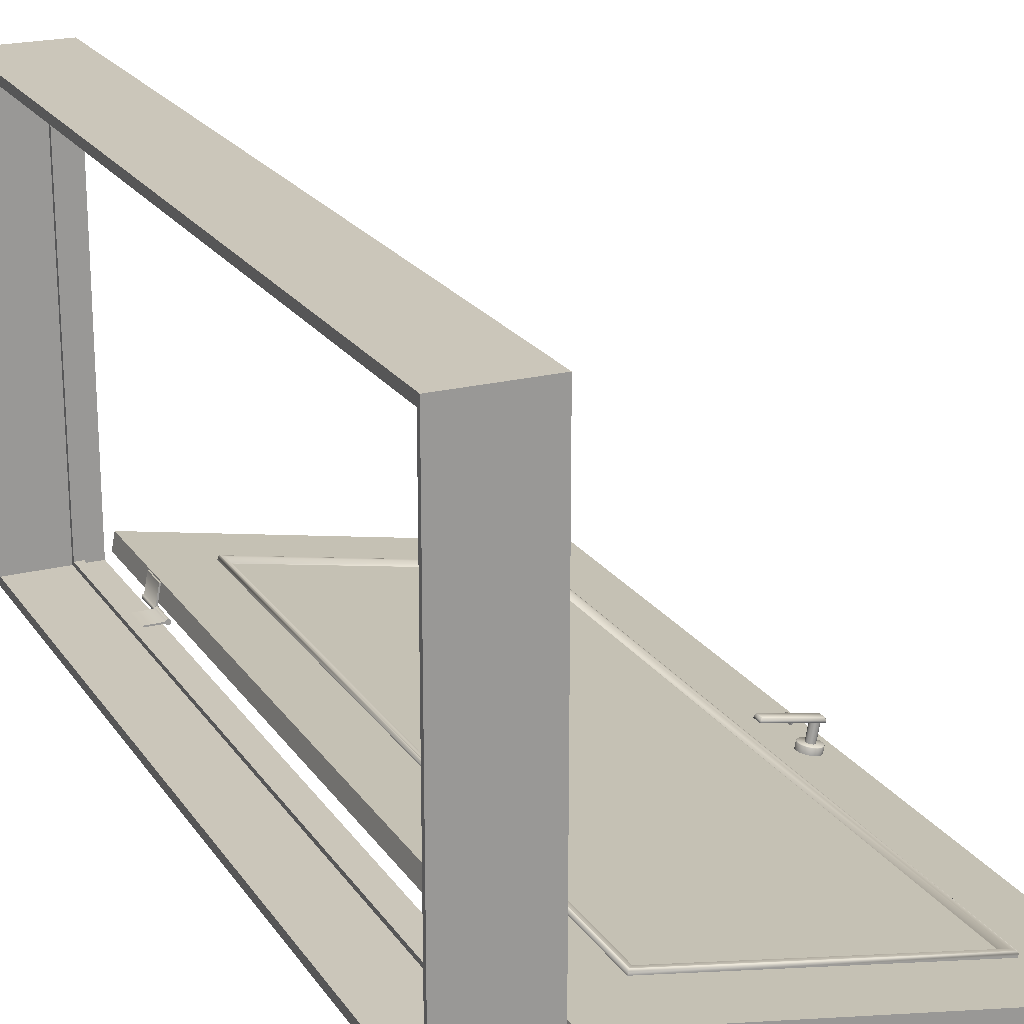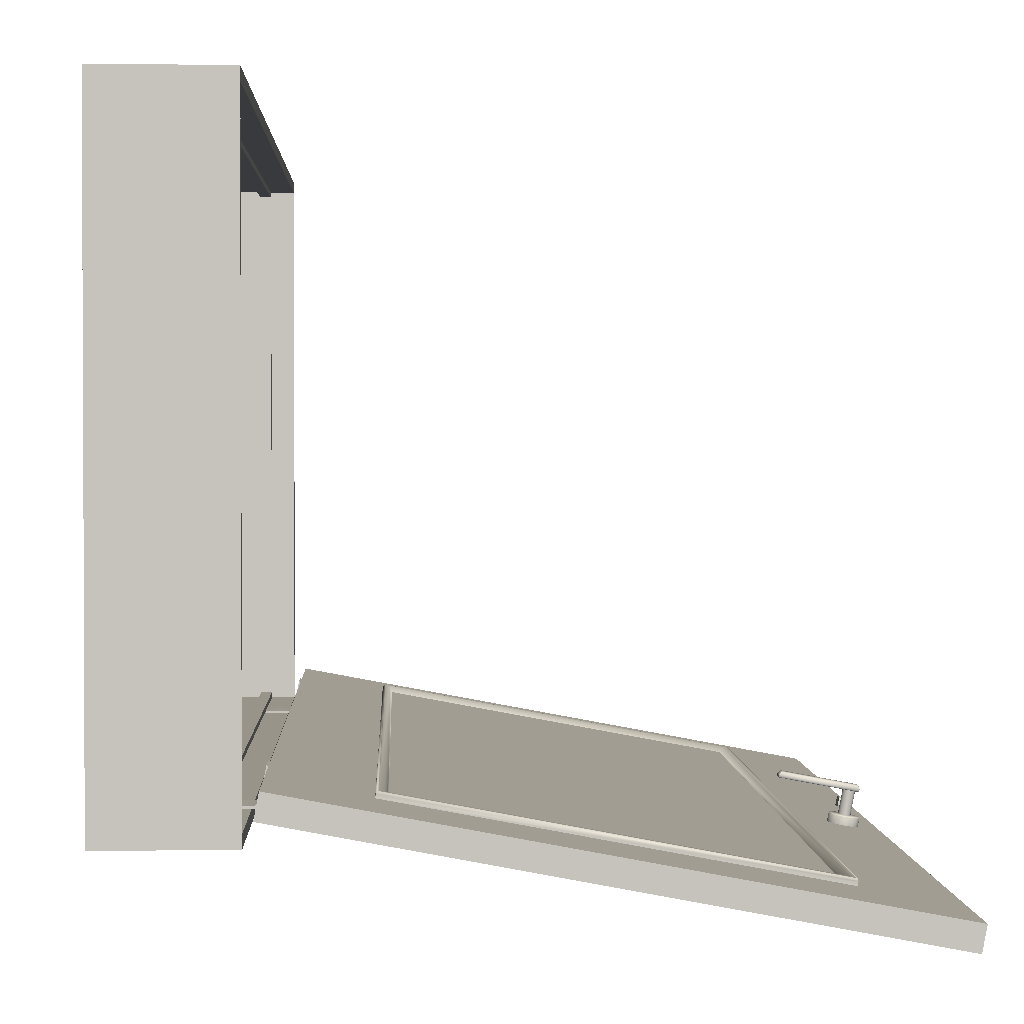
<metadata>
{"format":"obj","ext":"obj","renderer":"f3d","projection":"perspective","resolution":1024,"background":"white","views":[{"elev":21.1,"azim":-24.5,"up":"+Z"},{"elev":1.7,"azim":-2.0,"up":"+Z"}]}
</metadata>
<code>
g default
v 150.4 103.2 -277.3
v 150.4 100.8 -277.3
v 150.8 103.2 -277.3
v 150.8 100.8 -277.3
v 151 103 -275.9
v 151 101 -275.9
v 150.6 103 -275.8
v 150.6 101 -275.8
v 150.8 103.2 -277.2
v 150.8 100.7 -277.2
v 150.4 103.2 -277.1
v 150.4 100.7 -277.1
v 151 103.1 -276
v 151 100.9 -276
v 150.6 103.1 -276
v 150.6 100.9 -276
g door02_lock
f 6 5 7 8
f 3 9 10 4
f 3 1 11 9
f 4 10 12 2
f 1 2 12 11
f 14 13 5 6
f 9 13 14 10
f 15 13 9 11
f 5 13 15 7
f 16 14 6 8
f 10 14 16 12
f 16 15 11 12
f 7 15 16 8
g default
v 148.5 95 -288.4
v 148.9 94.93 -288.5
v 149.2 94.71 -288.5
v 149.4 94.38 -288.6
v 149.5 94 -288.6
v 149.4 93.62 -288.6
v 149.2 93.29 -288.5
v 148.9 93.07 -288.5
v 148.5 93 -288.4
v 148.1 93.07 -288.3
v 147.8 93.29 -288.3
v 147.6 93.62 -288.2
v 147.5 94 -288.2
v 147.6 94.38 -288.2
v 147.8 94.71 -288.3
v 148.1 94.93 -288.3
v 149.2 95 -284.5
v 149.6 94.93 -284.6
v 149.9 94.71 -284.6
v 150.1 94.38 -284.7
v 150.2 94 -284.7
v 150.1 93.62 -284.7
v 149.9 93.29 -284.6
v 149.6 93.07 -284.6
v 149.2 93 -284.5
v 148.8 93.07 -284.4
v 148.5 93.29 -284.4
v 148.3 93.62 -284.3
v 148.2 94 -284.3
v 148.3 94.38 -284.3
v 148.5 94.71 -284.4
v 148.8 94.93 -284.4
v 137.3 95.15 -286.3
v 149.9 95.15 -288.7
v 149.9 92.85 -288.7
v 137.3 92.85 -286.3
v 149.9 95.15 -288.8
v 149.5 94.9 -289.5
v 149.5 93.1 -289.5
v 149.9 92.85 -288.8
v 149.4 94.9 -289.6
v 137.3 94.9 -287.3
v 137.3 93.1 -287.3
v 149.4 93.1 -289.6
v 137.3 94.9 -287.2
v 137.2 95.15 -286.4
v 137.2 92.85 -286.4
v 137.3 93.1 -287.2
v 137.4 95 -287.2
v 149.4 95 -289.5
v 149.8 95.25 -288.8
v 137.3 95.25 -286.4
v 137.3 92.75 -286.4
v 149.8 92.75 -288.8
v 149.4 93 -289.5
v 137.4 93 -287.2
v 149.8 95.25 -289.2
v 149.9 95.15 -289.2
v 137.2 95.25 -286.8
v 149.9 92.85 -289.2
v 137.1 95.15 -286.8
v 149.8 92.75 -289.2
v 137.1 92.85 -286.8
v 137.2 92.75 -286.8
v 151.2 95 -273.7
v 151.6 94.93 -273.7
v 151.9 94.71 -273.8
v 152.1 94.38 -273.8
v 152.2 94 -273.9
v 152.1 93.62 -273.8
v 151.9 93.29 -273.8
v 151.6 93.07 -273.7
v 151.2 93 -273.7
v 150.9 93.07 -273.6
v 150.5 93.29 -273.5
v 150.3 93.62 -273.5
v 150.3 94 -273.5
v 150.3 94.38 -273.5
v 150.5 94.71 -273.5
v 150.9 94.93 -273.6
v 150.5 95 -277.6
v 150.9 94.93 -277.7
v 151.2 94.71 -277.7
v 151.4 94.38 -277.8
v 151.5 94 -277.8
v 151.4 93.62 -277.8
v 151.2 93.29 -277.7
v 150.9 93.07 -277.7
v 150.5 93 -277.6
v 150.1 93.07 -277.5
v 149.8 93.29 -277.5
v 149.6 93.62 -277.4
v 149.5 94 -277.4
v 149.6 94.38 -277.4
v 149.8 94.71 -277.5
v 150.1 94.93 -277.5
v 140 95.15 -271.6
v 152.6 95.15 -273.9
v 152.6 92.85 -273.9
v 140 92.85 -271.6
v 152.7 95.15 -273.8
v 152.6 94.9 -273
v 152.6 93.1 -273
v 152.7 92.85 -273.8
v 152.6 94.9 -272.9
v 140.5 94.9 -270.6
v 140.5 93.1 -270.6
v 152.6 93.1 -272.9
v 140.3 94.9 -270.7
v 140 95.15 -271.5
v 140 92.85 -271.5
v 140.3 93.1 -270.7
v 140.4 95 -270.7
v 152.5 95 -273
v 152.6 95.25 -273.8
v 140.1 95.25 -271.5
v 140.1 92.75 -271.5
v 152.6 92.75 -273.8
v 152.5 93 -273
v 140.4 93 -270.7
v 152.7 95.25 -273.4
v 152.8 95.15 -273.5
v 140.1 95.25 -271.1
v 152.8 92.85 -273.5
v 140 95.15 -271.1
v 152.7 92.75 -273.4
v 140 92.85 -271.1
v 140.1 92.75 -271.1
g door03_handle
g default
v 76.88 1 -265.4
v 76.88 200 -265.4
v 141.4 200 -277.4
v 141.4 1 -277.4
v 141.4 185 -277.4
v 156.1 200 -280.2
v 76.88 185 -265.4
v 62.13 200 -262.6
v 141.4 16 -277.4
v 156.1 1 -280.2
v 76.88 16 -265.4
v 62.13 1 -262.6
v 139.7 183.3 -277.1
v 78.55 183.3 -265.7
v 139.7 17.7 -277.1
v 78.55 17.7 -265.7
v 139.6 183.2 -277.1
v 78.65 183.2 -265.7
v 139.6 17.8 -277.1
v 78.65 17.8 -265.7
v 78.17 17.12 -264.6
v 140.5 17.12 -276.2
v 78.17 183.9 -264.6
v 140.5 183.9 -276.2
v 77 16 -264.7
v 141.5 16 -276.8
v 77 185 -264.7
v 141.5 185 -276.8
v 141.4 16.19 -276.4
v 77.25 16.19 -264.4
v 141.4 184.8 -276.4
v 77.25 184.8 -264.4
v 141.2 184.7 -276.4
v 77.39 184.7 -264.4
v 141.2 16.33 -276.4
v 77.39 16.33 -264.4
v 76.14 1 -269.3
v 76.14 200 -269.3
v 140.6 200 -281.4
v 140.6 1 -281.4
v 140.6 185 -281.4
v 155.4 200 -284.1
v 76.14 185 -269.3
v 61.4 200 -266.5
v 140.6 16 -281.4
v 155.4 1 -284.1
v 76.14 16 -269.3
v 61.4 1 -266.5
v 139 183.3 -281
v 77.81 183.3 -269.6
v 139 17.7 -281
v 77.81 17.7 -269.6
v 138.9 183.2 -281
v 77.91 183.2 -269.6
v 138.9 17.8 -281
v 77.91 17.8 -269.6
v 77.07 17.12 -270.5
v 139.4 17.12 -282.1
v 77.07 183.9 -270.5
v 139.4 183.9 -282.1
v 76.02 16 -269.9
v 140.5 16 -282
v 76.02 185 -269.9
v 140.5 185 -282
v 140.3 16.19 -282.3
v 76.14 16.19 -270.3
v 140.3 184.8 -282.3
v 76.14 184.8 -270.3
v 140.1 184.7 -282.3
v 76.28 184.7 -270.3
v 140.1 16.33 -282.3
v 76.28 16.33 -270.3
v 149.5 91.5 -283
v 150.4 91.69 -283.2
v 151.2 92.23 -283.3
v 151.8 93.04 -283.4
v 151.9 94 -283.5
v 151.8 94.96 -283.4
v 151.2 95.77 -283.3
v 150.4 96.31 -283.2
v 149.5 96.5 -283
v 148.5 96.31 -282.8
v 147.8 95.77 -282.7
v 147.2 94.96 -282.6
v 147 94 -282.5
v 147.2 93.04 -282.6
v 147.8 92.23 -282.7
v 148.5 91.69 -282.8
v 149.2 91.61 -284.5
v 150.1 91.79 -284.7
v 150.9 92.31 -284.8
v 151.4 93.09 -284.9
v 151.6 94 -284.9
v 151.4 94.91 -284.9
v 150.9 95.69 -284.8
v 150.1 96.21 -284.7
v 149.2 96.39 -284.5
v 148.3 96.21 -284.3
v 147.6 95.69 -284.2
v 147 94.91 -284.1
v 146.9 94 -284
v 147 93.09 -284.1
v 147.6 92.31 -284.2
v 148.3 91.79 -284.3
v 149.2 94 -284.5
v 151 95.77 -284.7
v 151.5 94.96 -284.8
v 150.2 96.31 -284.5
v 151.7 94 -284.8
v 149.2 96.5 -284.3
v 151.5 93.04 -284.8
v 148.3 96.31 -284.2
v 151 92.23 -284.7
v 147.5 95.77 -284
v 150.2 91.69 -284.5
v 147 94.96 -283.9
v 149.2 91.5 -284.3
v 146.8 94 -283.9
v 148.3 91.69 -284.2
v 147 93.04 -283.9
v 147.5 92.23 -284
v 150.2 91.5 -279.1
v 151.2 91.69 -279.3
v 152 92.23 -279.4
v 152.5 93.04 -279.5
v 152.7 94 -279.5
v 152.5 94.96 -279.5
v 152 95.77 -279.4
v 151.2 96.31 -279.3
v 150.2 96.5 -279.1
v 149.3 96.31 -278.9
v 148.5 95.77 -278.8
v 148 94.96 -278.7
v 147.8 94 -278.6
v 148 93.04 -278.7
v 148.5 92.23 -278.8
v 149.3 91.69 -278.9
v 150.5 91.61 -277.6
v 151.4 91.79 -277.8
v 152.2 92.31 -277.9
v 152.7 93.09 -278
v 152.9 94 -278
v 152.7 94.91 -278
v 152.2 95.69 -277.9
v 151.4 96.21 -277.8
v 150.5 96.39 -277.6
v 149.6 96.21 -277.4
v 148.8 95.69 -277.3
v 148.3 94.91 -277.2
v 148.2 94 -277.2
v 148.3 93.09 -277.2
v 148.8 92.31 -277.3
v 149.6 91.79 -277.4
v 150.5 94 -277.6
v 152.2 95.77 -278.1
v 152.7 94.96 -278.2
v 151.4 96.31 -277.9
v 152.9 94 -278.2
v 150.5 96.5 -277.8
v 152.7 93.04 -278.2
v 149.5 96.31 -277.6
v 152.2 92.23 -278.1
v 148.7 95.77 -277.4
v 151.4 91.69 -277.9
v 148.2 94.96 -277.3
v 150.5 91.5 -277.8
v 148 94 -277.3
v 149.5 91.69 -277.6
v 148.2 93.04 -277.3
v 148.7 92.23 -277.4
v 60.98 179.5 -267.7
v 60.39 179.5 -267.6
v 60.57 179.5 -267.3
v 60.91 179.5 -267.1
v 61.27 179.5 -267.2
v 61.52 179.5 -267.5
v 61.57 179.5 -267.8
v 61.39 179.5 -268.2
v 61.06 179.5 -268.3
v 60.7 179.5 -268.2
v 60.44 179.5 -268
v 60.39 173 -267.6
v 60.57 173 -267.3
v 60.91 173 -267.1
v 61.27 173 -267.2
v 61.52 173 -267.5
v 61.57 173 -267.8
v 61.39 173 -268.2
v 61.06 173 -268.3
v 60.7 173 -268.2
v 60.44 173 -268
v 60.98 173 -267.7
v 61.72 179.5 -262.8
v 62.08 179.5 -262.8
v 61.72 173 -262.8
v 62.08 173 -262.8
v 60.98 39.5 -267.7
v 60.39 39.5 -267.6
v 60.57 39.5 -267.3
v 60.91 39.5 -267.1
v 61.27 39.5 -267.2
v 61.52 39.5 -267.5
v 61.57 39.5 -267.8
v 61.39 39.5 -268.2
v 61.06 39.5 -268.3
v 60.7 39.5 -268.2
v 60.44 39.5 -268
v 60.39 33 -267.6
v 60.57 33 -267.3
v 60.91 33 -267.1
v 61.27 33 -267.2
v 61.52 33 -267.5
v 61.57 33 -267.8
v 61.39 33 -268.2
v 61.06 33 -268.3
v 60.7 33 -268.2
v 60.44 33 -268
v 60.98 33 -267.7
v 61.72 39.5 -262.8
v 62.08 39.5 -262.8
v 61.72 33 -262.8
v 62.08 33 -262.8
g door03
g default
v 40 202 -270
v 60 202 -270
v 53.75 199 -267
v 55.75 199 -267
v 40 202 -268
v 60 202 -268
v 40 200 -268
v 60 200 -268
v 53.75 200 -268
v 55.75 200 -268
v 40 1e-06 -270
v 60 -1e-06 -270
v 53.75 1 -268
v 55.75 1 -268
v 53.75 1 -267
v 55.75 1 -267
v 40 1 -268
v 40 1e-06 -268
v 60 1 -268
v 60 -1e-06 -268
v 40 202 -170
v 60 202 -170
v 53.75 199 -173
v 55.75 199 -173
v 40 202 -172
v 60 202 -172
v 40 200 -172
v 60 200 -172
v 53.75 200 -172
v 55.75 200 -172
v 40 1e-06 -170
v 60 -1e-06 -170
v 53.75 1 -172
v 55.75 1 -172
v 53.75 1 -173
v 55.75 1 -173
v 40 1 -172
v 40 1e-06 -172
v 60 1 -172
v 60 -1e-06 -172
v 61 173 -267.8
v 61 173 -268.4
v 60.65 173 -268.3
v 60.43 173 -268
v 60.43 173 -267.6
v 60.65 173 -267.3
v 61 173 -267.2
v 61.35 173 -267.3
v 61.57 173 -267.6
v 61.57 173 -268
v 61.35 173 -268.3
v 61 166.5 -268.4
v 60.65 166.5 -268.3
v 60.43 166.5 -268
v 60.43 166.5 -267.6
v 60.65 166.5 -267.3
v 61 166.5 -267.2
v 61.35 166.5 -267.3
v 61.57 166.5 -267.6
v 61.57 166.5 -268
v 61.35 166.5 -268.3
v 61 166.5 -267.8
v 56 173 -268
v 56 173 -267.6
v 56 166.5 -268
v 56 166.5 -267.6
v 61 33 -267.8
v 61 33 -268.4
v 60.65 33 -268.3
v 60.43 33 -268
v 60.43 33 -267.6
v 60.65 33 -267.3
v 61 33 -267.2
v 61.35 33 -267.3
v 61.57 33 -267.6
v 61.57 33 -268
v 61.35 33 -268.3
v 61 26.5 -268.4
v 60.65 26.5 -268.3
v 60.43 26.5 -268
v 60.43 26.5 -267.6
v 60.65 26.5 -267.3
v 61 26.5 -267.2
v 61.35 26.5 -267.3
v 61.57 26.5 -267.6
v 61.57 26.5 -268
v 61.35 26.5 -268.3
v 61 26.5 -267.8
v 56 33 -268
v 56 33 -267.6
v 56 26.5 -268
v 56 26.5 -267.6
g door03_frame
f 17 33 34 18
f 18 34 35 19
f 19 35 36 20
f 20 36 37 21
f 21 37 38 22
f 22 38 39 23
f 23 39 40 24
f 24 40 41 25
f 25 41 42 26
f 26 42 43 27
f 27 43 44 28
f 28 44 45 29
f 29 45 46 30
f 30 46 47 31
f 31 47 48 32
f 33 17 32 48
f 49 52 51 50
f 67 68 49 50
f 56 53 50 51
f 69 70 51 52
f 62 63 52 49
f 62 49 68
f 67 50 53
f 56 51 70
f 69 52 63
f 60 57 54 55
f 66 54 57
f 60 55 71
f 57 60 59 58
f 65 66 57 58
f 64 61 58 59
f 71 72 59 60
f 65 58 61
f 64 59 72
f 73 74 54 66
f 73 67 53 74
f 73 75 68 67
f 73 66 65 75
f 74 76 55 54
f 74 53 56 76
f 75 77 62 68
f 75 65 61 77
f 76 78 71 55
f 76 56 70 78
f 77 79 63 62
f 77 61 64 79
f 78 80 72 71
f 78 70 69 80
f 79 80 69 63
f 79 64 72 80
f 97 81 82 98
f 98 82 83 99
f 99 83 84 100
f 100 84 85 101
f 101 85 86 102
f 102 86 87 103
f 103 87 88 104
f 104 88 89 105
f 105 89 90 106
f 106 90 91 107
f 107 91 92 108
f 108 92 93 109
f 109 93 94 110
f 110 94 95 111
f 111 95 96 112
f 112 96 81 97
f 116 113 114 115
f 132 131 114 113
f 117 120 115 114
f 134 133 116 115
f 127 126 113 116
f 113 126 132
f 114 131 117
f 115 120 134
f 116 133 127
f 121 124 119 118
f 118 130 121
f 119 124 135
f 124 121 122 123
f 130 129 122 121
f 125 128 123 122
f 136 135 124 123
f 122 129 125
f 123 128 136
f 138 137 130 118
f 131 137 138 117
f 139 137 131 132
f 130 137 139 129
f 140 138 118 119
f 117 138 140 120
f 141 139 132 126
f 129 139 141 125
f 142 140 119 135
f 120 140 142 134
f 143 141 126 127
f 125 141 143 128
f 144 142 135 136
f 134 142 144 133
f 144 143 127 133
f 128 143 144 136
f 147 146 149
f 149 146 151
f 145 148 155
f 155 148 153
f 149 153 150
f 150 153 154
f 152 156 151
f 151 156 155
f 152 151 146
f 150 147 149
f 156 145 155
f 154 153 148
f 161 157 162
f 162 157 158
f 163 159 161
f 161 159 157
f 164 160 163
f 163 160 159
f 162 158 164
f 164 158 160
f 162 164 161
f 161 164 163
f 153 170 155
f 155 170 169
f 155 169 151
f 151 169 171
f 149 172 153
f 153 172 170
f 151 171 149
f 149 171 172
f 170 173 169
f 169 173 174
f 169 174 171
f 171 174 176
f 172 175 170
f 170 175 173
f 171 176 172
f 172 176 175
f 177 178 168
f 168 178 167
f 177 175 178
f 178 175 176
f 177 179 175
f 175 179 173
f 177 168 179
f 179 168 166
f 178 180 167
f 167 180 165
f 178 176 180
f 180 176 174
f 179 180 173
f 173 180 174
f 179 166 180
f 180 166 165
f 160 165 159
f 159 165 166
f 159 166 157
f 157 166 168
f 158 167 160
f 160 167 165
f 157 168 158
f 158 168 167
f 182 183 187
f 187 183 185
f 191 189 181
f 181 189 184
f 189 185 190
f 190 185 186
f 192 188 191
f 191 188 187
f 187 188 182
f 183 186 185
f 181 192 191
f 189 190 184
f 193 197 194
f 194 197 198
f 195 199 193
f 193 199 197
f 196 200 195
f 195 200 199
f 194 198 196
f 196 198 200
f 200 198 199
f 199 198 197
f 206 189 205
f 205 189 191
f 205 191 207
f 207 191 187
f 208 185 206
f 206 185 189
f 207 187 208
f 208 187 185
f 209 206 210
f 210 206 205
f 210 205 212
f 212 205 207
f 211 208 209
f 209 208 206
f 212 207 211
f 211 207 208
f 214 213 203
f 203 213 204
f 211 213 212
f 212 213 214
f 215 213 209
f 209 213 211
f 204 213 202
f 202 213 215
f 216 214 201
f 201 214 203
f 212 214 210
f 210 214 216
f 216 215 210
f 210 215 209
f 202 215 201
f 201 215 216
f 201 196 202
f 202 196 195
f 202 195 204
f 204 195 193
f 203 194 201
f 201 194 196
f 204 193 203
f 203 193 194
f 150 186 147
f 147 186 183
f 147 183 146
f 146 183 182
f 154 190 150
f 150 190 186
f 146 182 152
f 152 182 188
f 148 184 154
f 154 184 190
f 152 188 156
f 156 188 192
f 145 181 148
f 148 181 184
f 181 145 192
f 192 145 156
f 249 234 233
f 249 235 234
f 249 236 235
f 249 237 236
f 249 238 237
f 249 239 238
f 249 240 239
f 249 241 240
f 249 242 241
f 249 243 242
f 249 244 243
f 249 245 244
f 249 246 245
f 249 247 246
f 249 248 247
f 249 233 248
f 250 251 239
f 239 251 238
f 250 223 251
f 251 223 222
f 250 252 223
f 223 252 224
f 250 239 252
f 252 239 240
f 251 253 238
f 238 253 237
f 251 222 253
f 253 222 221
f 252 254 224
f 224 254 225
f 252 240 254
f 254 240 241
f 253 255 237
f 237 255 236
f 253 221 255
f 255 221 220
f 254 256 225
f 225 256 226
f 254 241 256
f 256 241 242
f 255 257 236
f 236 257 235
f 255 220 257
f 257 220 219
f 256 258 226
f 226 258 227
f 256 242 258
f 258 242 243
f 257 259 235
f 235 259 234
f 257 219 259
f 259 219 218
f 258 260 227
f 227 260 228
f 258 243 260
f 260 243 244
f 259 261 234
f 234 261 233
f 259 218 261
f 261 218 217
f 260 262 228
f 228 262 229
f 260 244 262
f 262 244 245
f 261 263 233
f 233 263 248
f 261 217 263
f 263 217 232
f 262 264 229
f 229 264 230
f 262 245 264
f 264 245 246
f 263 265 248
f 248 265 247
f 263 232 265
f 265 232 231
f 264 265 230
f 230 265 231
f 264 246 265
f 265 246 247
f 283 298 282
f 284 298 283
f 285 298 284
f 286 298 285
f 287 298 286
f 288 298 287
f 289 298 288
f 290 298 289
f 291 298 290
f 292 298 291
f 293 298 292
f 294 298 293
f 295 298 294
f 296 298 295
f 297 298 296
f 282 298 297
f 300 299 287
f 287 299 288
f 272 299 271
f 271 299 300
f 301 299 273
f 273 299 272
f 288 299 289
f 289 299 301
f 302 300 286
f 286 300 287
f 271 300 270
f 270 300 302
f 303 301 274
f 274 301 273
f 289 301 290
f 290 301 303
f 304 302 285
f 285 302 286
f 270 302 269
f 269 302 304
f 305 303 275
f 275 303 274
f 290 303 291
f 291 303 305
f 306 304 284
f 284 304 285
f 269 304 268
f 268 304 306
f 307 305 276
f 276 305 275
f 291 305 292
f 292 305 307
f 308 306 283
f 283 306 284
f 268 306 267
f 267 306 308
f 309 307 277
f 277 307 276
f 292 307 293
f 293 307 309
f 310 308 282
f 282 308 283
f 267 308 266
f 266 308 310
f 311 309 278
f 278 309 277
f 293 309 294
f 294 309 311
f 312 310 297
f 297 310 282
f 266 310 281
f 281 310 312
f 313 311 279
f 279 311 278
f 294 311 295
f 295 311 313
f 314 312 296
f 296 312 297
f 281 312 280
f 280 312 314
f 314 313 280
f 280 313 279
f 295 313 296
f 296 313 314
f 316 326 317
f 317 326 327
f 317 327 318
f 318 327 328
f 319 329 320
f 320 329 330
f 320 330 321
f 321 330 331
f 321 331 322
f 322 331 332
f 322 332 323
f 323 332 333
f 323 333 324
f 324 333 334
f 324 334 325
f 325 334 335
f 325 335 316
f 316 335 326
f 315 316 317
f 315 317 318
f 315 318 319
f 315 319 320
f 315 320 321
f 315 321 322
f 315 322 323
f 315 323 324
f 315 324 325
f 315 325 316
f 336 327 326
f 336 328 327
f 336 329 328
f 336 330 329
f 336 331 330
f 336 332 331
f 336 333 332
f 336 334 333
f 336 335 334
f 336 326 335
f 338 319 337
f 337 319 318
f 340 329 338
f 338 329 319
f 339 328 340
f 340 328 329
f 337 318 339
f 339 318 328
f 337 339 338
f 338 339 340
f 342 352 343
f 343 352 353
f 343 353 344
f 344 353 354
f 345 355 346
f 346 355 356
f 346 356 347
f 347 356 357
f 347 357 348
f 348 357 358
f 348 358 349
f 349 358 359
f 349 359 350
f 350 359 360
f 350 360 351
f 351 360 361
f 351 361 342
f 342 361 352
f 341 342 343
f 341 343 344
f 341 344 345
f 341 345 346
f 341 346 347
f 341 347 348
f 341 348 349
f 341 349 350
f 341 350 351
f 341 351 342
f 362 353 352
f 362 354 353
f 362 355 354
f 362 356 355
f 362 357 356
f 362 358 357
f 362 359 358
f 362 360 359
f 362 361 360
f 362 352 361
f 364 345 363
f 363 345 344
f 366 355 364
f 364 355 345
f 365 354 366
f 366 354 355
f 363 344 365
f 365 344 354
f 363 365 364
f 364 365 366
f 368 367 372
f 372 367 371
f 367 373 371
f 372 374 368
f 377 367 378
f 378 367 368
f 367 377 373
f 373 377 383
f 385 378 374
f 374 378 368
f 373 383 375
f 375 383 379
f 376 380 374
f 374 380 385
f 381 369 379
f 379 369 375
f 382 380 370
f 370 380 376
f 369 381 370
f 370 381 382
f 385 380 382
f 378 385 386
f 377 384 383
f 383 381 379
f 392 391 388
f 388 391 387
f 393 387 391
f 394 392 388
f 398 388 397
f 397 388 387
f 387 393 397
f 397 393 403
f 405 394 398
f 398 394 388
f 403 393 399
f 399 393 395
f 400 396 405
f 405 396 394
f 401 399 389
f 389 399 395
f 402 390 400
f 400 390 396
f 401 389 402
f 402 389 390
f 400 405 402
f 405 398 406
f 404 397 403
f 401 403 399
f 408 418 409
f 409 418 419
f 409 419 410
f 410 419 420
f 411 421 412
f 412 421 422
f 412 422 413
f 413 422 423
f 413 423 414
f 414 423 424
f 414 424 415
f 415 424 425
f 415 425 416
f 416 425 426
f 416 426 417
f 417 426 427
f 417 427 408
f 408 427 418
f 407 408 409
f 407 409 410
f 407 410 411
f 407 411 412
f 407 412 413
f 407 413 414
f 407 414 415
f 407 415 416
f 407 416 417
f 407 417 408
f 428 419 418
f 428 420 419
f 428 421 420
f 428 422 421
f 428 423 422
f 428 424 423
f 428 425 424
f 428 426 425
f 428 427 426
f 428 418 427
f 430 411 429
f 429 411 410
f 432 421 430
f 430 421 411
f 431 420 432
f 432 420 421
f 429 410 431
f 431 410 420
f 429 431 430
f 430 431 432
f 369 389 375
f 375 389 395
f 376 396 370
f 370 396 390
f 370 390 369
f 369 390 389
f 373 393 371
f 371 393 391
f 371 391 372
f 372 391 392
f 372 392 374
f 374 392 394
f 375 395 373
f 373 395 393
f 374 394 376
f 376 394 396
f 383 403 381
f 381 403 401
f 384 404 383
f 383 404 403
f 382 402 385
f 385 402 405
f 385 405 386
f 386 405 406
f 381 401 382
f 382 401 402
f 377 378 384
f 384 378 386
f 404 406 397
f 397 406 398
f 406 404 386
f 386 404 384
f 434 444 435
f 435 444 445
f 435 445 436
f 436 445 446
f 437 447 438
f 438 447 448
f 438 448 439
f 439 448 449
f 439 449 440
f 440 449 450
f 440 450 441
f 441 450 451
f 441 451 442
f 442 451 452
f 442 452 443
f 443 452 453
f 443 453 434
f 434 453 444
f 433 434 435
f 433 435 436
f 433 436 437
f 433 437 438
f 433 438 439
f 433 439 440
f 433 440 441
f 433 441 442
f 433 442 443
f 433 443 434
f 454 445 444
f 454 446 445
f 454 447 446
f 454 448 447
f 454 449 448
f 454 450 449
f 454 451 450
f 454 452 451
f 454 453 452
f 454 444 453
f 456 437 455
f 455 437 436
f 458 447 456
f 456 447 437
f 457 446 458
f 458 446 447
f 455 436 457
f 457 436 446
f 455 457 456
f 456 457 458

</code>
